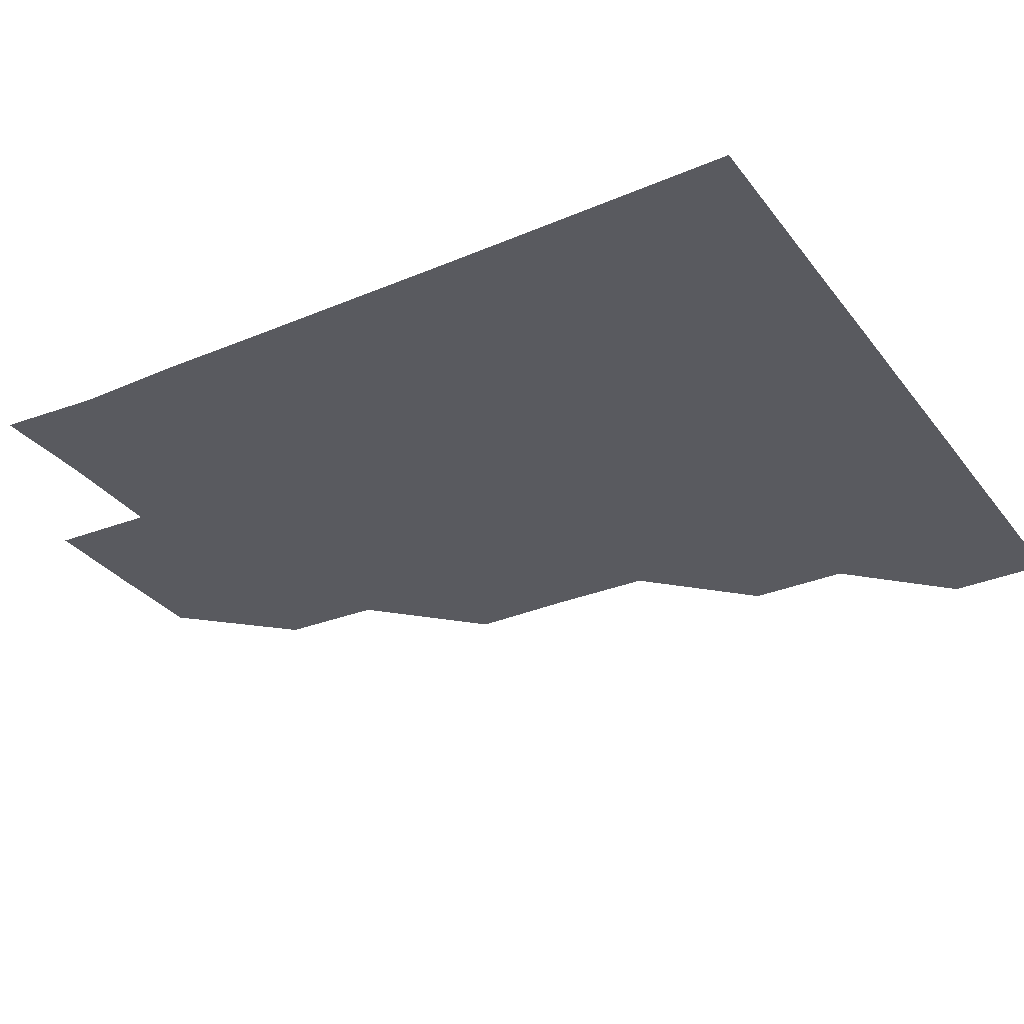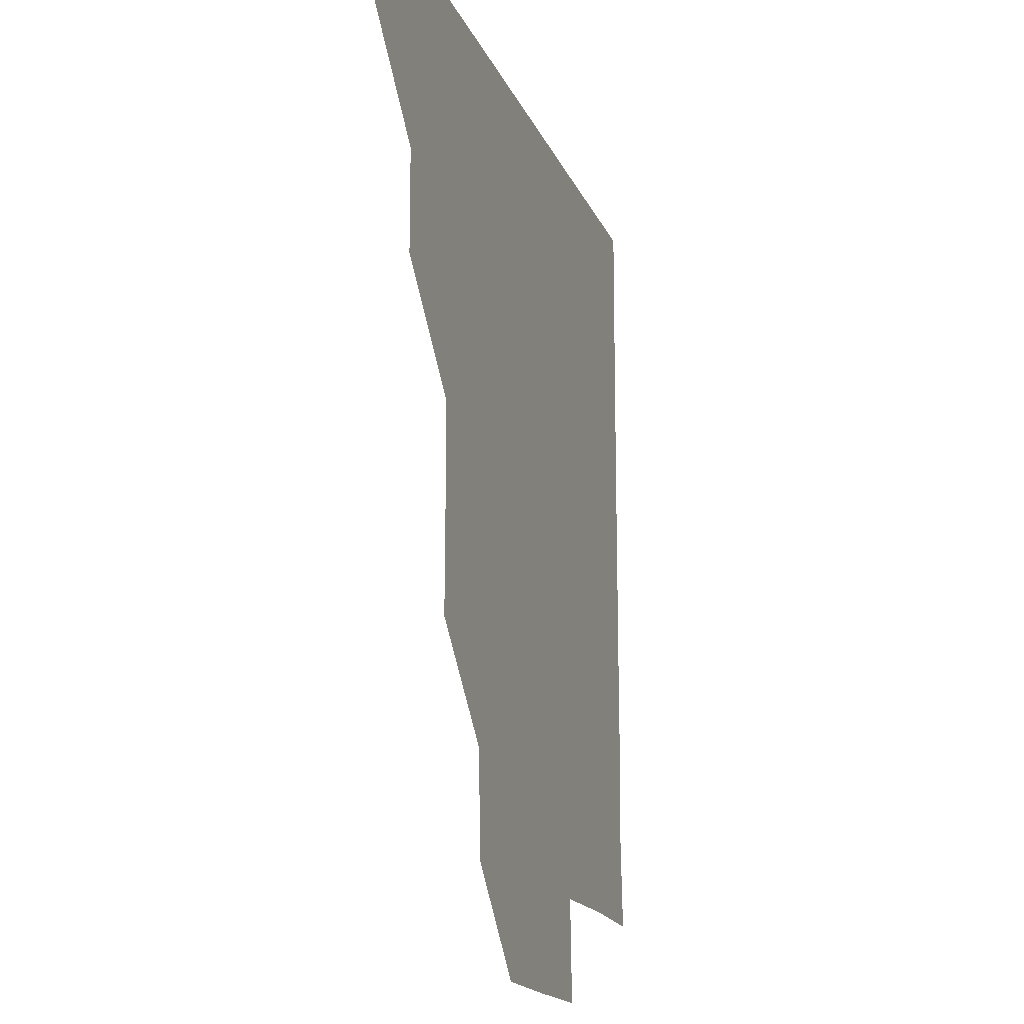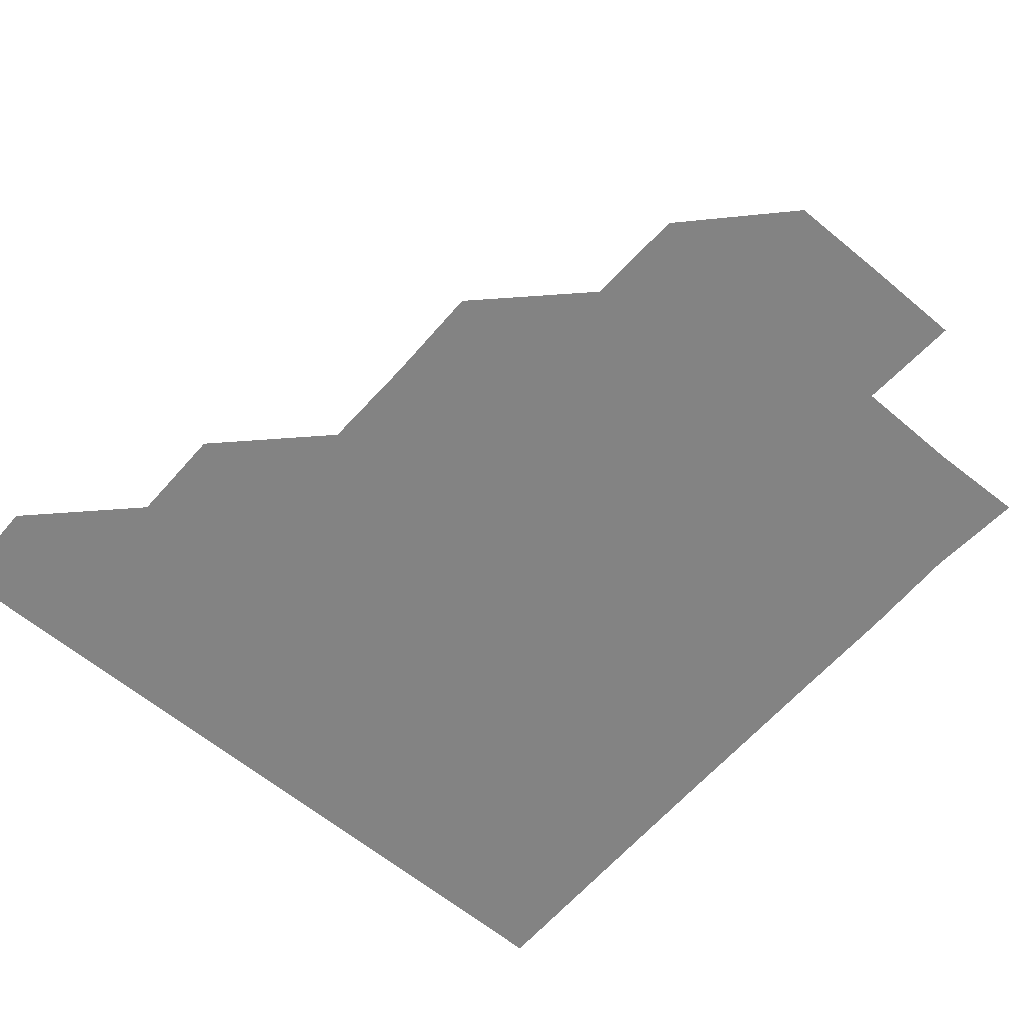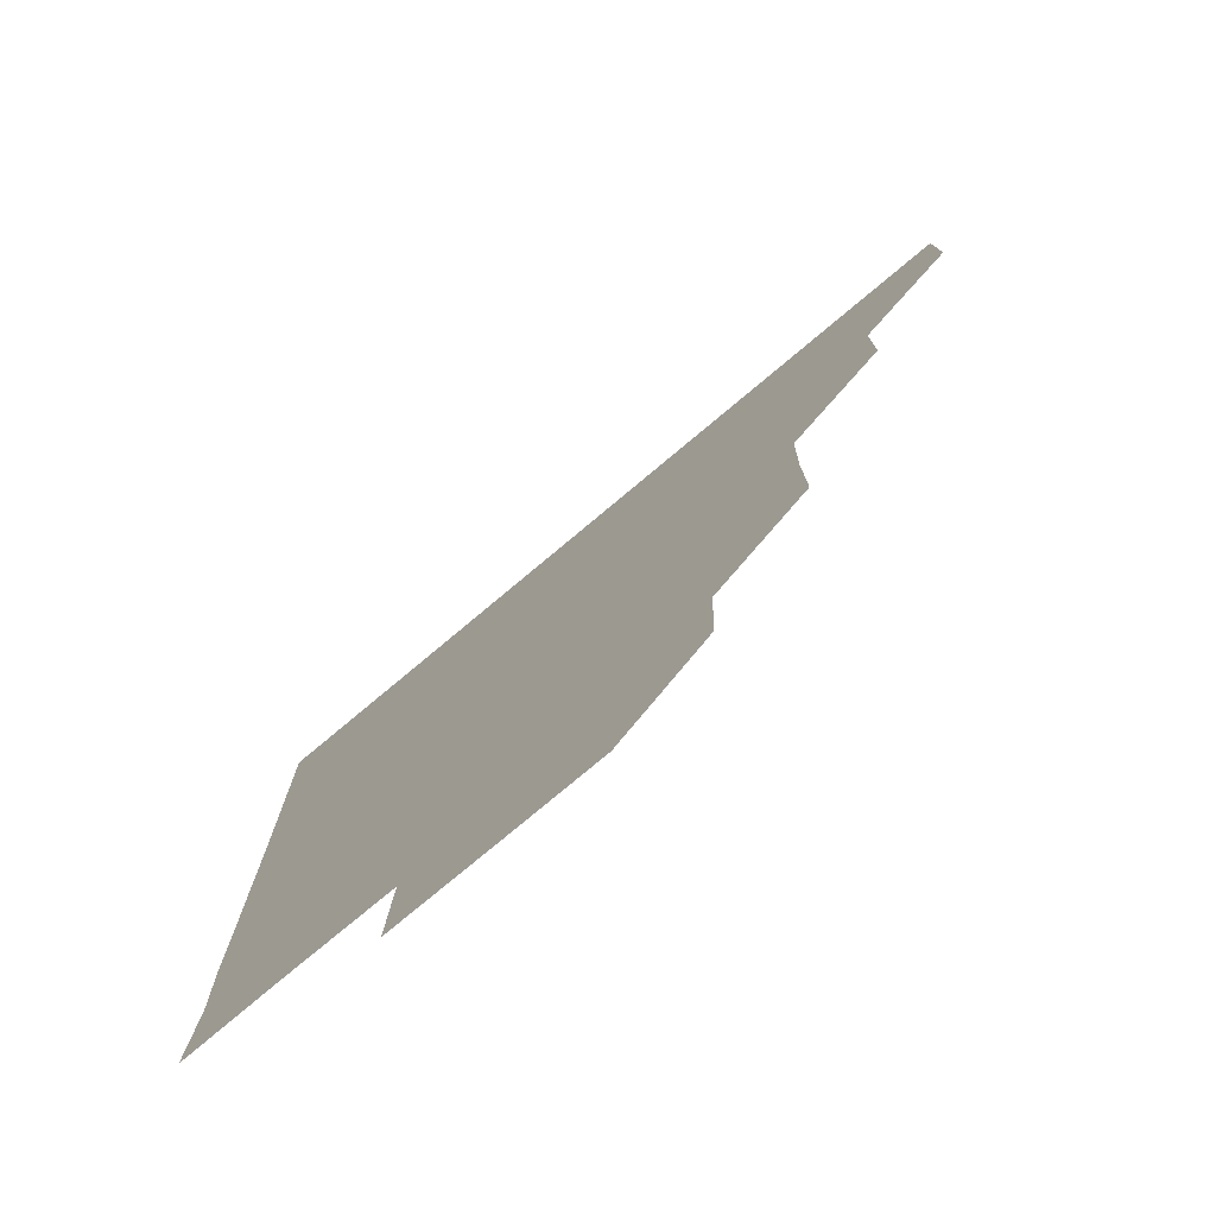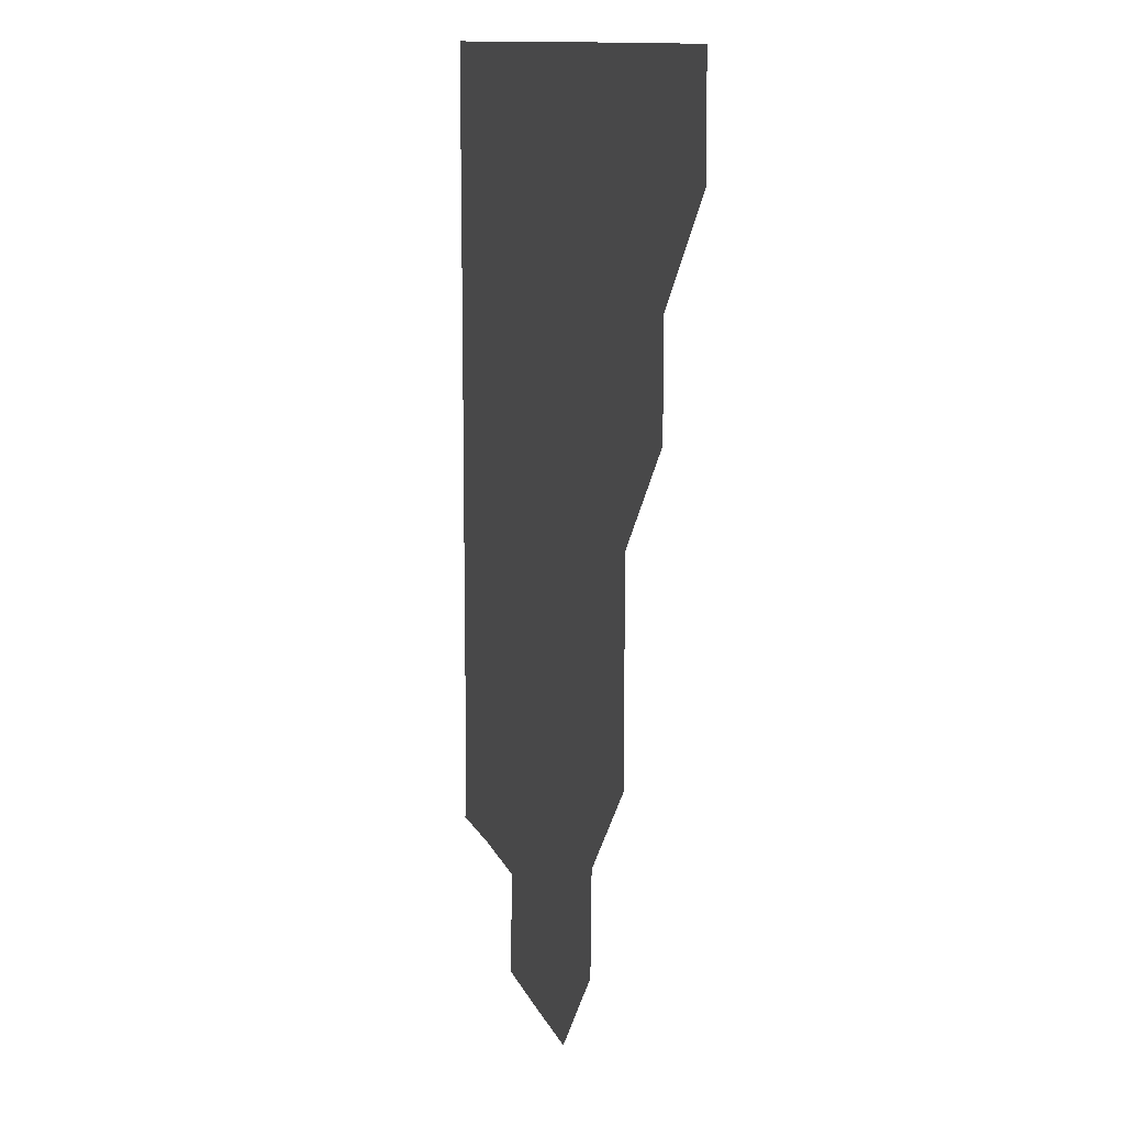
<metadata>
{"format":"obj","ext":"obj","renderer":"f3d","projection":"perspective","resolution":1024,"background":"white","views":[{"elev":-31.9,"azim":120.7,"up":"+Z"},{"elev":-17.1,"azim":-72.6,"up":"+Y"},{"elev":-61.0,"azim":-40.6,"up":"+Z"},{"elev":-77.6,"azim":-140.1,"up":"+Y"},{"elev":11.3,"azim":-104.8,"up":"+Y"}]}
</metadata>
<code>
v 450.9 390.7 0
v 451.2 420.9 0
v 481.2 330.3 0
v 481 360.7 0
v 481.3 391.2 0
v 481 421 0
v 511.7 239.6 0
v 511.9 270.2 0
v 511.3 300.3 0
v 511.3 331.6 0
v 511.2 361.2 0
v 511 391 0
v 511 421 0
v 542.6 179.8 0
v 541.5 210 0
v 541.3 241.8 0
v 541.2 271.1 0
v 541.2 301.3 0
v 541 331.2 0
v 541.2 361.2 0
v 541 391 0
v 541 421.1 0
v 570.4 150.5 0
v 571.5 181.9 0
v 571.4 211.9 0
v 571.2 241.3 0
v 571.1 271.3 0
v 571.1 301.4 0
v 571.1 331.1 0
v 571 361.1 0
v 571.1 391 0
v 571 421 0
v 600.7 150.3 0
v 601 181.8 0
v 601.1 211.3 0
v 601.1 241.4 0
v 601 271.4 0
v 601 301.4 0
v 601.1 331.2 0
v 601.1 361.1 0
v 601.1 391 0
v 600.9 421 0
v 630.9 150.3 0
v 629.6 181 0
v 631 211.7 0
v 630.8 241.7 0
v 631 271.4 0
v 631 301.2 0
v 631 331.4 0
v 631 361.2 0
v 631.1 391 0
v 631 420.9 0
v 662.3 181.3 0
v 660.4 212.1 0
v 660.6 241.6 0
v 660.6 271.7 0
v 660.6 301.7 0
v 660.8 331.4 0
v 660.9 361.3 0
v 661.1 391.2 0
v 661 421 0
v 691.6 180.4 0
v 689.6 209.5 0
v 690.3 239.5 0
v 690.2 269.7 0
v 690.3 299.9 0
v 690.3 330.3 0
v 690.5 360.7 0
v 690.7 391.1 0
v 691 421 0
f 4 5 1
f 1 5 2
f 5 6 2
f 9 10 3
f 3 10 4
f 10 11 4
f 4 11 5
f 11 12 5
f 5 12 6
f 12 13 6
f 15 16 7
f 7 16 8
f 16 17 8
f 8 17 9
f 17 18 9
f 9 18 10
f 18 19 10
f 10 19 11
f 19 20 11
f 11 20 12
f 20 21 12
f 12 21 13
f 21 22 13
f 23 24 14
f 14 24 15
f 24 25 15
f 15 25 16
f 25 26 16
f 16 26 17
f 26 27 17
f 17 27 18
f 27 28 18
f 18 28 19
f 28 29 19
f 19 29 20
f 29 30 20
f 20 30 21
f 30 31 21
f 21 31 22
f 31 32 22
f 23 33 24
f 33 34 24
f 24 34 25
f 34 35 25
f 25 35 26
f 35 36 26
f 26 36 27
f 36 37 27
f 27 37 28
f 37 38 28
f 28 38 29
f 38 39 29
f 29 39 30
f 39 40 30
f 30 40 31
f 40 41 31
f 31 41 32
f 41 42 32
f 33 43 34
f 43 44 34
f 34 44 35
f 44 45 35
f 35 45 36
f 45 46 36
f 36 46 37
f 46 47 37
f 37 47 38
f 47 48 38
f 38 48 39
f 48 49 39
f 39 49 40
f 49 50 40
f 40 50 41
f 50 51 41
f 41 51 42
f 51 52 42
f 44 53 45
f 53 54 45
f 45 54 46
f 54 55 46
f 46 55 47
f 55 56 47
f 47 56 48
f 56 57 48
f 48 57 49
f 57 58 49
f 49 58 50
f 58 59 50
f 50 59 51
f 59 60 51
f 51 60 52
f 60 61 52
f 53 62 54
f 62 63 54
f 54 63 55
f 63 64 55
f 55 64 56
f 64 65 56
f 56 65 57
f 65 66 57
f 57 66 58
f 66 67 58
f 58 67 59
f 67 68 59
f 59 68 60
f 68 69 60
f 60 69 61
f 69 70 61

</code>
